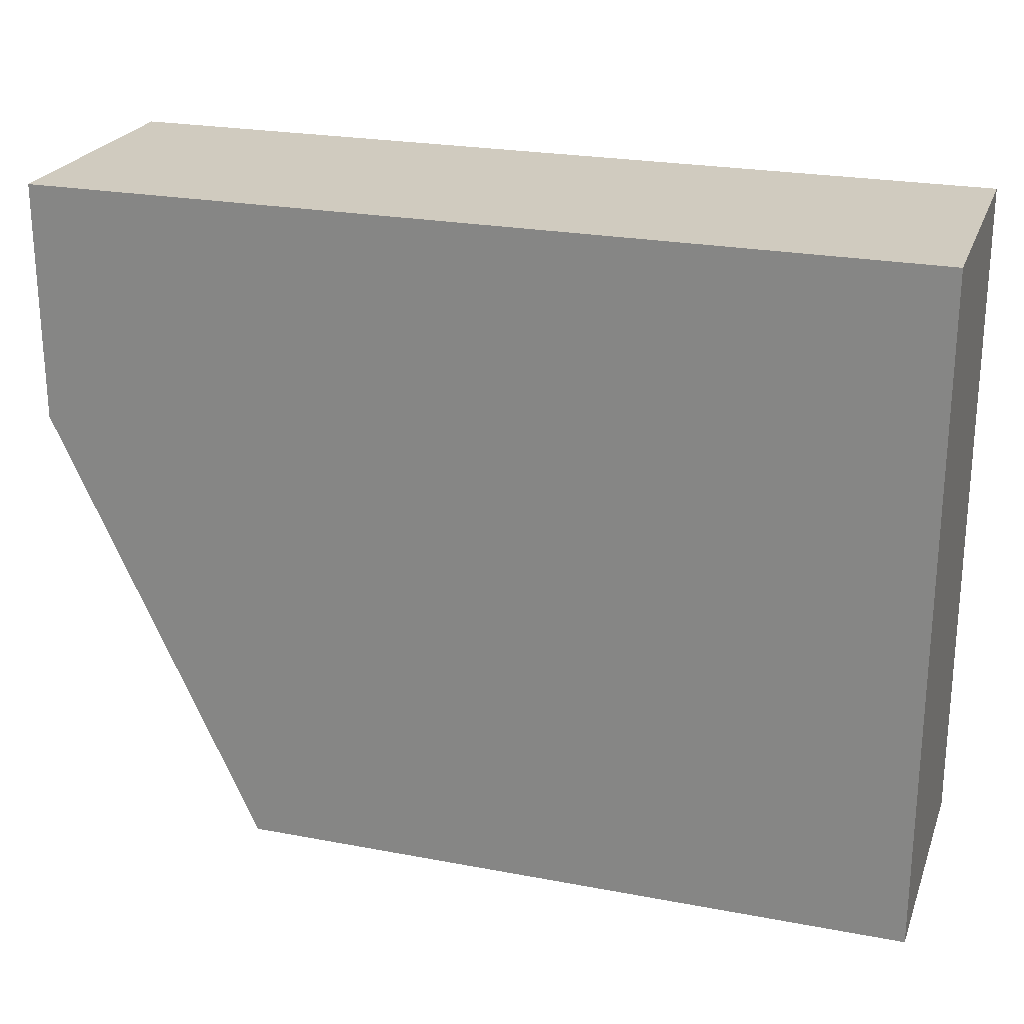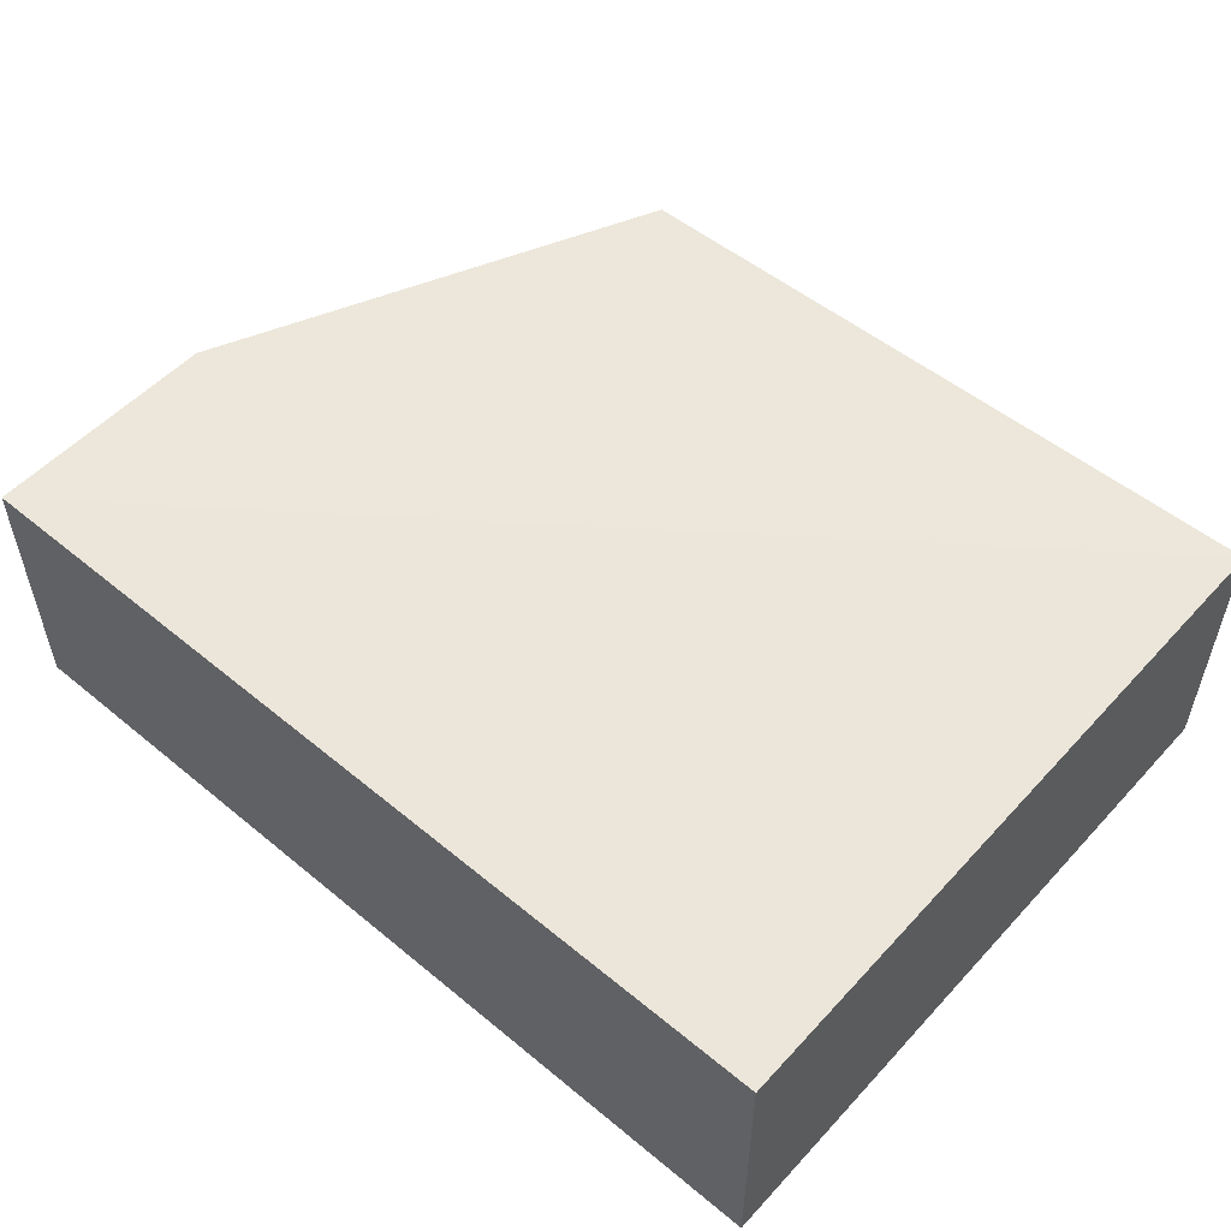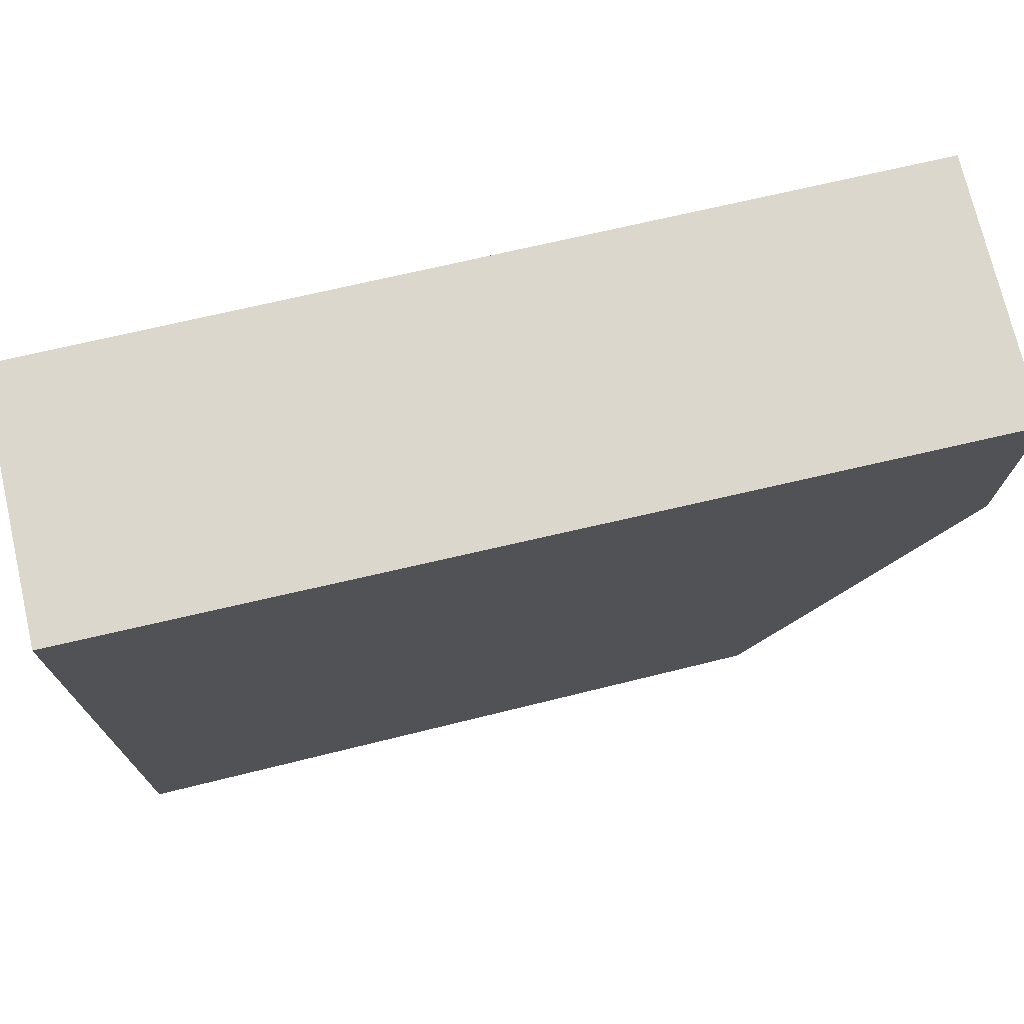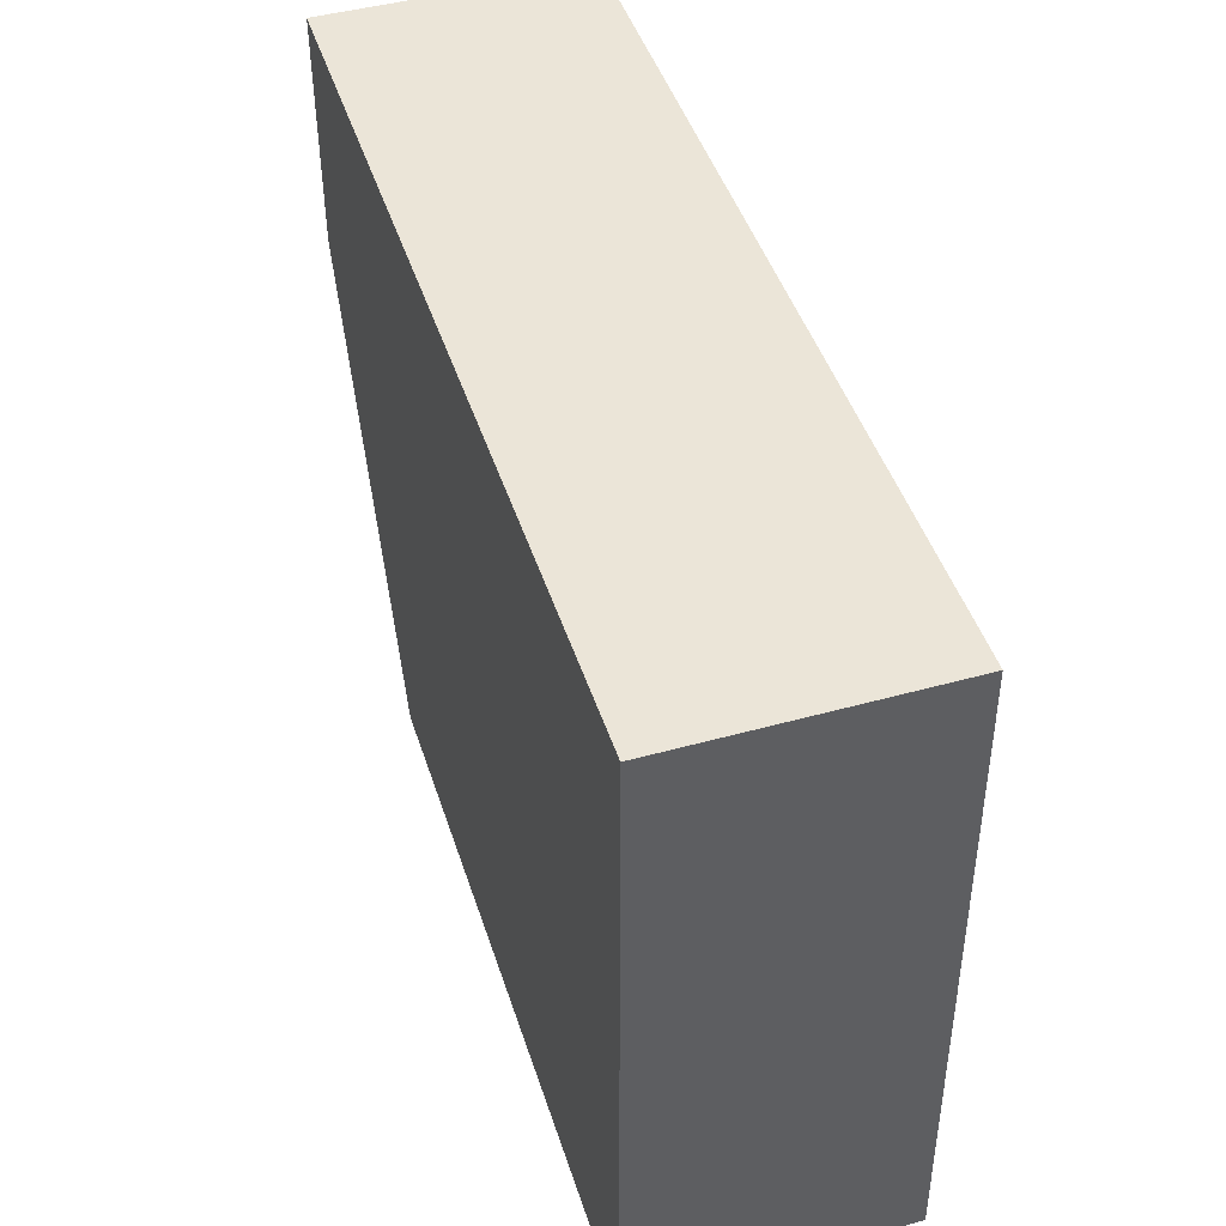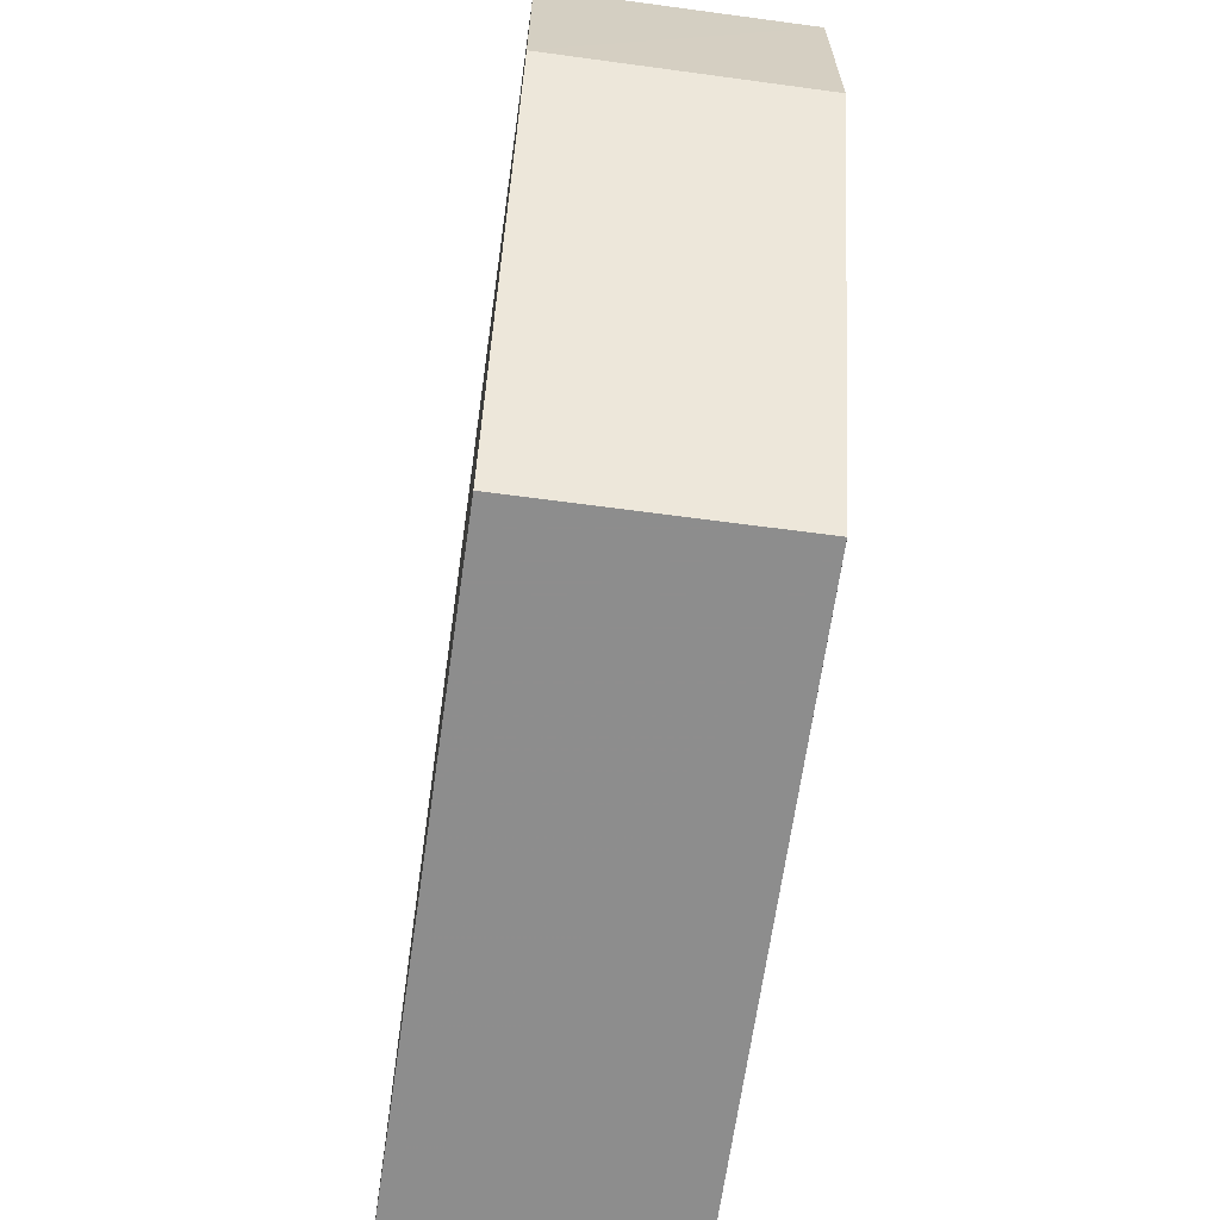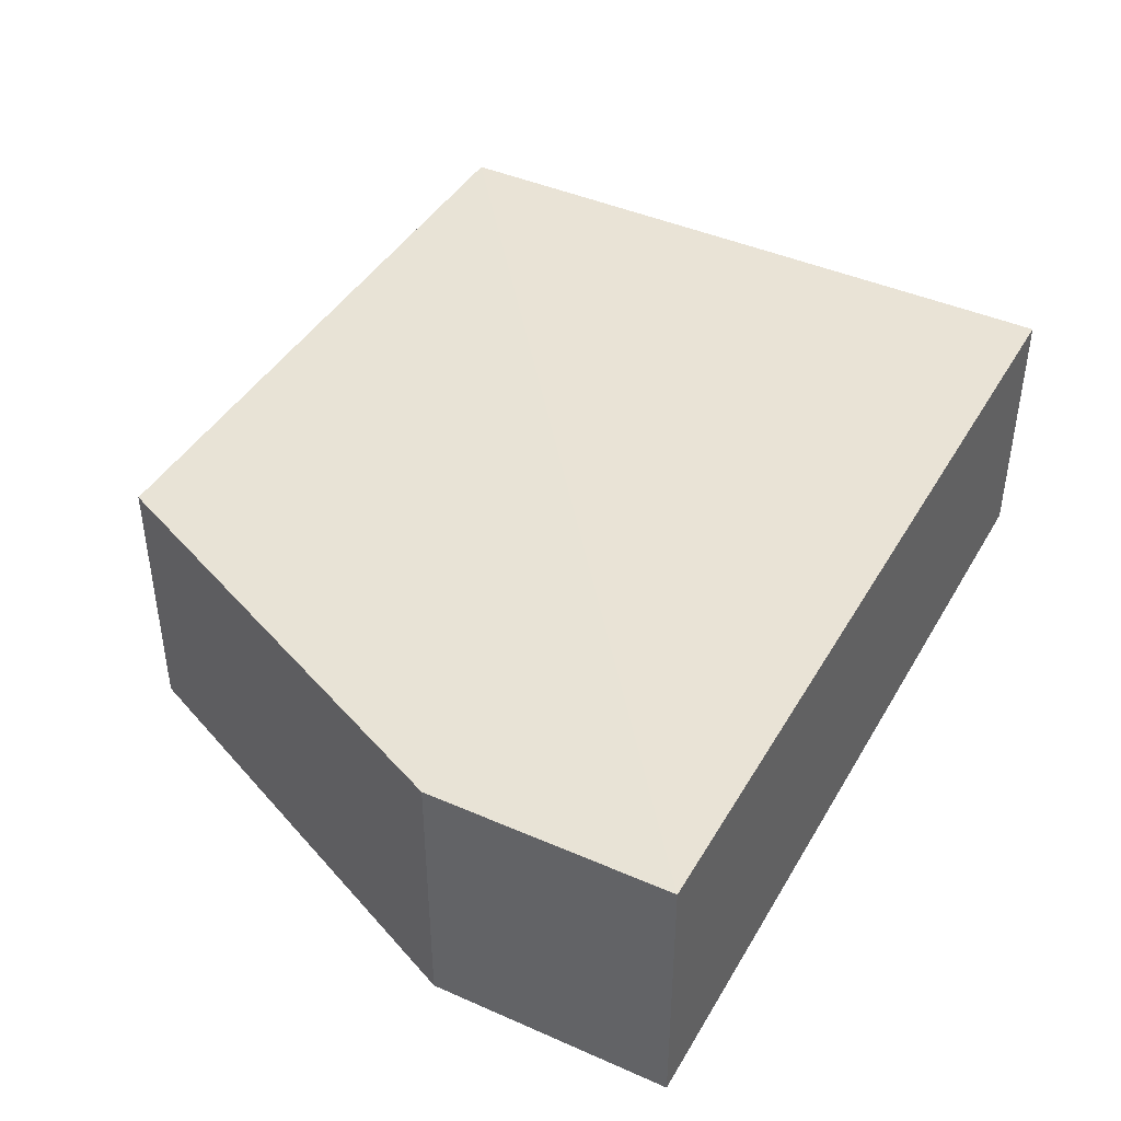
<metadata>
{"format":"obj","ext":"obj","renderer":"f3d","projection":"perspective","resolution":1024,"background":"white","views":[{"elev":23.7,"azim":-162.4,"up":"+Y"},{"elev":53.2,"azim":-138.6,"up":"+Z"},{"elev":73.2,"azim":-13.1,"up":"+Y"},{"elev":45.8,"azim":-107.6,"up":"+Y"},{"elev":-64.6,"azim":82.3,"up":"+Y"},{"elev":41.5,"azim":117.9,"up":"+Z"}]}
</metadata>
<code>
v -0.003427 -0.01025 0.02634
v -0.003418 -0.02174 0.02632
v -0.003426 -0.01025 0.0136
v -0.04612 -0.0431 0.02666
v -0.04611 -0.01024 0.02626
v -0.04611 -0.01025 0.0136
v -0.01328 -0.04308 0.0136
v -0.003426 -0.02174 0.0136
v -0.01327 -0.04308 0.0263
v -0.04611 -0.04308 0.0136
f 1 2 3
f 4 2 1
f 5 1 3
f 5 3 6
f 5 4 1
f 5 6 4
f 7 6 3
f 8 7 3
f 8 3 2
f 8 2 7
f 9 7 2
f 9 2 4
f 9 4 7
f 10 7 4
f 10 4 6
f 10 6 7

</code>
